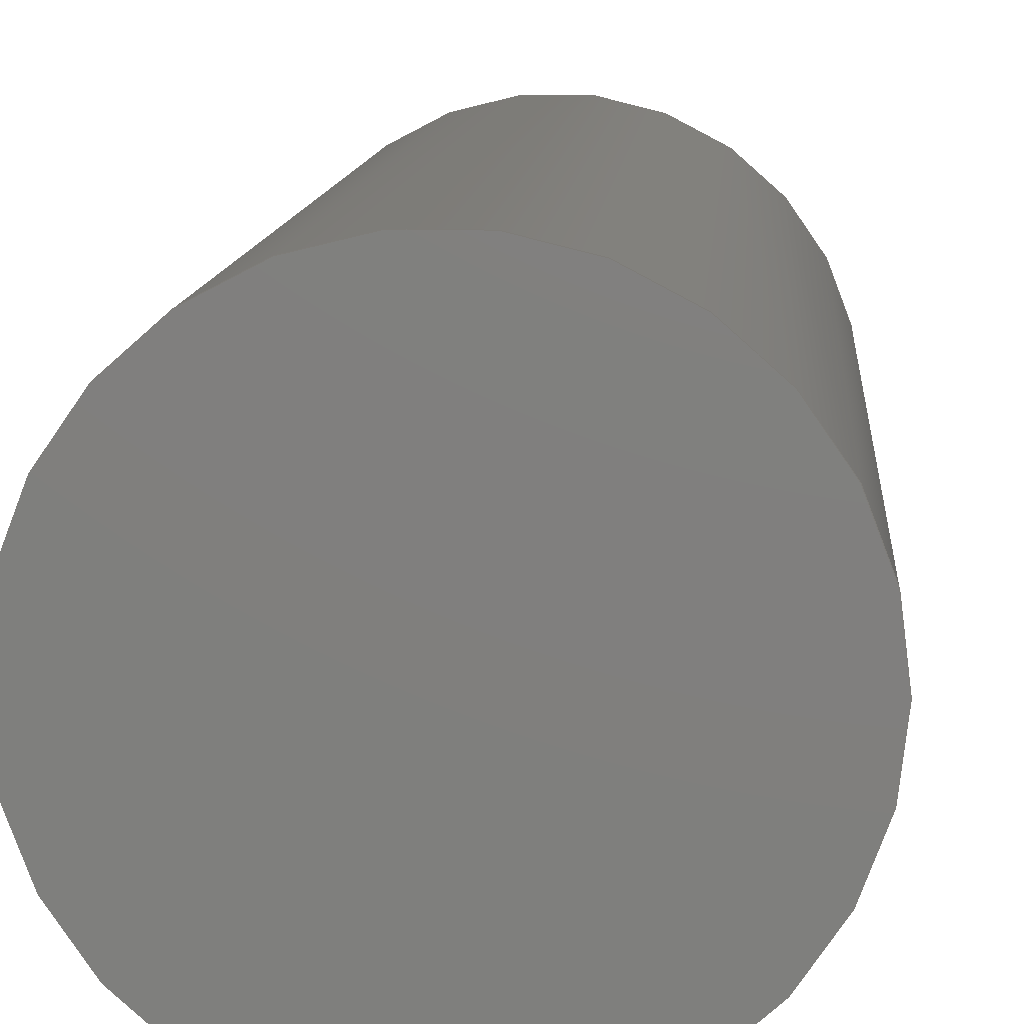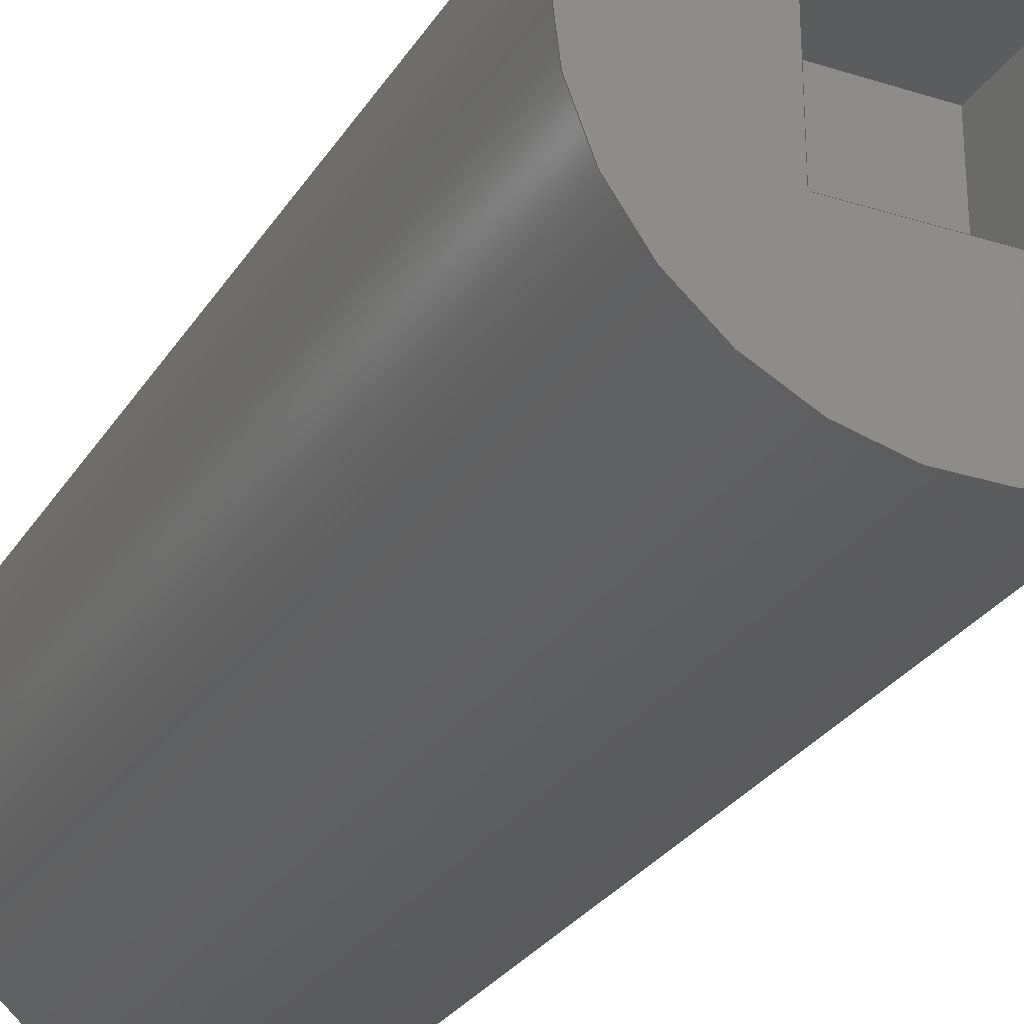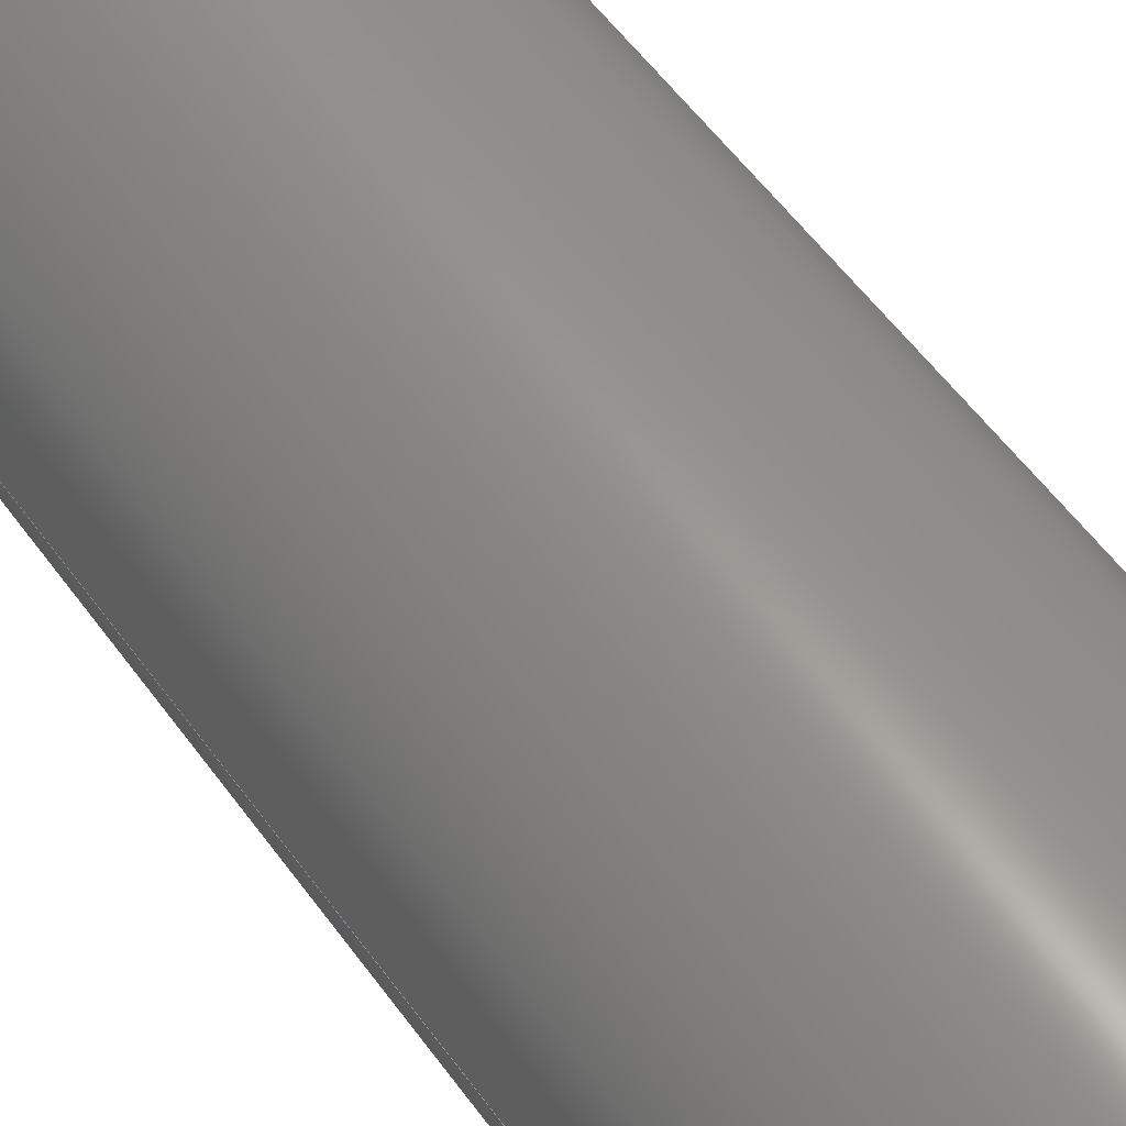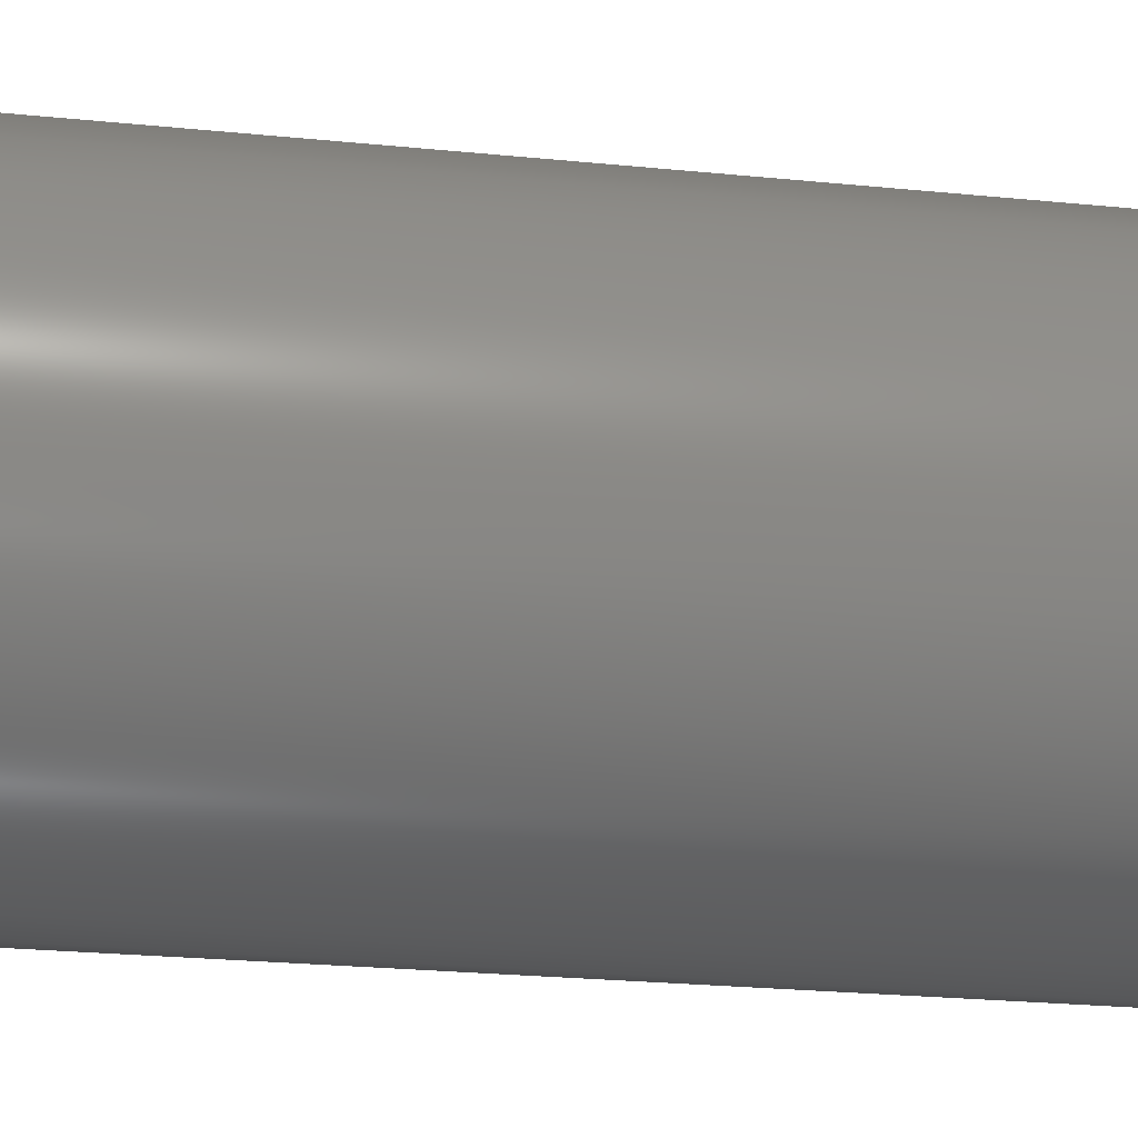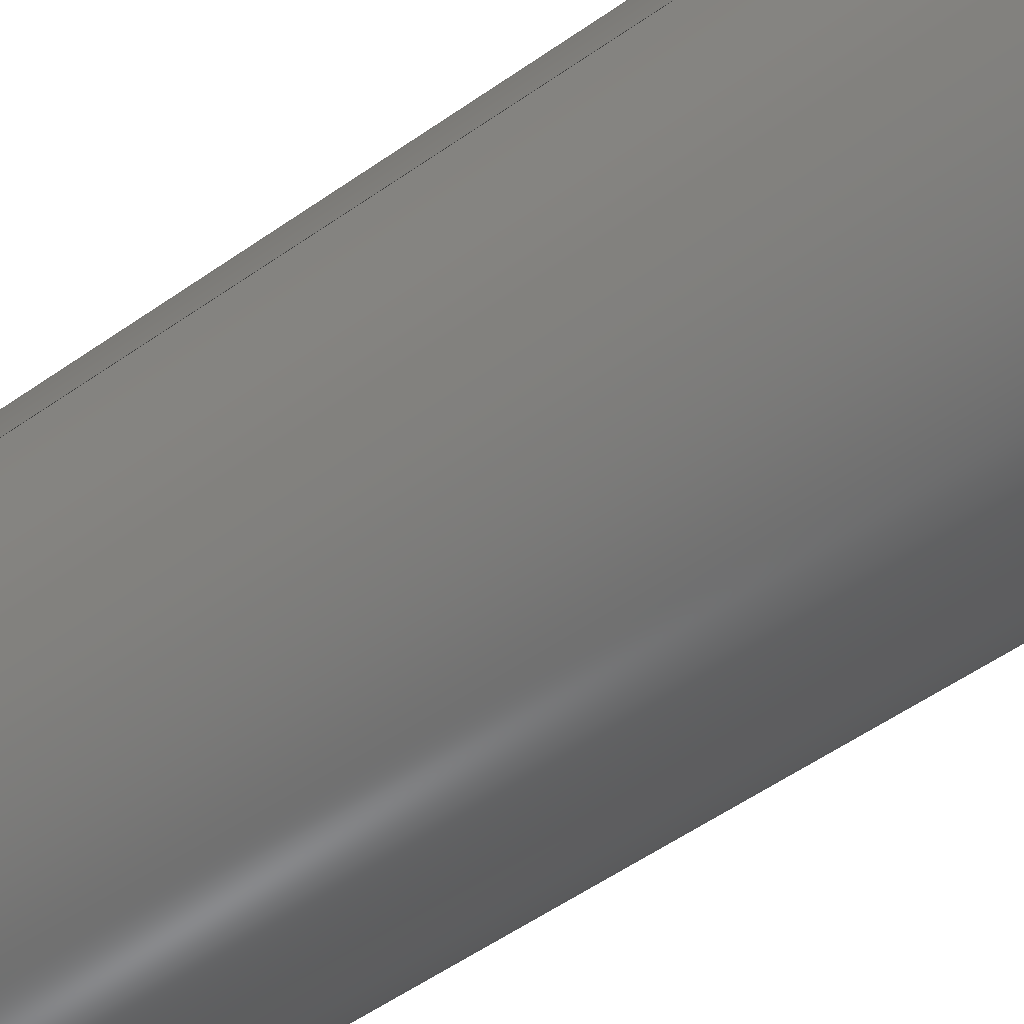
<metadata>
{"format":"step","ext":"step","renderer":"f3d","projection":"perspective","resolution":1024,"background":"white","views":[{"elev":9.9,"azim":3.8,"up":"+Z"},{"elev":-28.0,"azim":154.2,"up":"+Z"},{"elev":58.8,"azim":-36.2,"up":"+Z"},{"elev":-22.9,"azim":80.0,"up":"+Z"},{"elev":-57.4,"azim":-54.2,"up":"+Z"}]}
</metadata>
<code>
ISO-10303-21;
DATA;
#1=MECHANICAL_DESIGN_GEOMETRIC_PRESENTATION_REPRESENTATION('',(#9,#10,
#11,#12),#222);
#2=SHAPE_REPRESENTATION_RELATIONSHIP('SRR','None',#229,#3);
#3=ADVANCED_BREP_SHAPE_REPRESENTATION('',(#4),#221);
#4=MANIFOLD_SOLID_BREP('Body1',#126);
#5=FACE_BOUND('',#28,.T.);
#6=CIRCLE('',#146,0.2);
#7=CIRCLE('',#147,0.2);
#8=CYLINDRICAL_SURFACE('',#145,0.2);
#9=STYLED_ITEM('',(#239),#123);
#10=STYLED_ITEM('',(#239),#124);
#11=STYLED_ITEM('',(#239),#125);
#12=STYLED_ITEM('',(#238),#4);
#13=FACE_OUTER_BOUND('',#21,.T.);
#14=FACE_OUTER_BOUND('',#22,.T.);
#15=FACE_OUTER_BOUND('',#23,.T.);
#16=FACE_OUTER_BOUND('',#24,.T.);
#17=FACE_OUTER_BOUND('',#25,.T.);
#18=FACE_OUTER_BOUND('',#26,.T.);
#19=FACE_OUTER_BOUND('',#27,.T.);
#20=FACE_OUTER_BOUND('',#29,.T.);
#21=EDGE_LOOP('',(#81,#82,#83,#84));
#22=EDGE_LOOP('',(#85,#86,#87,#88));
#23=EDGE_LOOP('',(#89,#90,#91,#92));
#24=EDGE_LOOP('',(#93,#94,#95,#96));
#25=EDGE_LOOP('',(#97,#98,#99,#100));
#26=EDGE_LOOP('',(#101,#102,#103,#104));
#27=EDGE_LOOP('',(#105));
#28=EDGE_LOOP('',(#106,#107,#108,#109));
#29=EDGE_LOOP('',(#110));
#30=LINE('',#189,#43);
#31=LINE('',#191,#44);
#32=LINE('',#193,#45);
#33=LINE('',#194,#46);
#34=LINE('',#197,#47);
#35=LINE('',#199,#48);
#36=LINE('',#200,#49);
#37=LINE('',#203,#50);
#38=LINE('',#205,#51);
#39=LINE('',#206,#52);
#40=LINE('',#208,#53);
#41=LINE('',#209,#54);
#42=LINE('',#215,#55);
#43=VECTOR('',#154,1);
#44=VECTOR('',#155,1);
#45=VECTOR('',#156,1);
#46=VECTOR('',#157,1);
#47=VECTOR('',#160,1);
#48=VECTOR('',#161,1);
#49=VECTOR('',#162,1);
#50=VECTOR('',#165,1);
#51=VECTOR('',#166,1);
#52=VECTOR('',#167,1);
#53=VECTOR('',#170,1);
#54=VECTOR('',#171,1);
#55=VECTOR('',#178,0.2);
#56=VERTEX_POINT('',#187);
#57=VERTEX_POINT('',#188);
#58=VERTEX_POINT('',#190);
#59=VERTEX_POINT('',#192);
#60=VERTEX_POINT('',#196);
#61=VERTEX_POINT('',#198);
#62=VERTEX_POINT('',#202);
#63=VERTEX_POINT('',#204);
#64=VERTEX_POINT('',#212);
#65=VERTEX_POINT('',#214);
#66=EDGE_CURVE('',#56,#57,#30,.T.);
#67=EDGE_CURVE('',#56,#58,#31,.T.);
#68=EDGE_CURVE('',#58,#59,#32,.T.);
#69=EDGE_CURVE('',#57,#59,#33,.T.);
#70=EDGE_CURVE('',#60,#56,#34,.T.);
#71=EDGE_CURVE('',#60,#61,#35,.T.);
#72=EDGE_CURVE('',#61,#58,#36,.T.);
#73=EDGE_CURVE('',#62,#60,#37,.T.);
#74=EDGE_CURVE('',#62,#63,#38,.T.);
#75=EDGE_CURVE('',#63,#61,#39,.T.);
#76=EDGE_CURVE('',#57,#62,#40,.T.);
#77=EDGE_CURVE('',#59,#63,#41,.T.);
#78=EDGE_CURVE('',#64,#64,#6,.T.);
#79=EDGE_CURVE('',#64,#65,#42,.T.);
#80=EDGE_CURVE('',#65,#65,#7,.T.);
#81=ORIENTED_EDGE('',*,*,#66,.F.);
#82=ORIENTED_EDGE('',*,*,#67,.T.);
#83=ORIENTED_EDGE('',*,*,#68,.T.);
#84=ORIENTED_EDGE('',*,*,#69,.F.);
#85=ORIENTED_EDGE('',*,*,#70,.F.);
#86=ORIENTED_EDGE('',*,*,#71,.T.);
#87=ORIENTED_EDGE('',*,*,#72,.T.);
#88=ORIENTED_EDGE('',*,*,#67,.F.);
#89=ORIENTED_EDGE('',*,*,#73,.F.);
#90=ORIENTED_EDGE('',*,*,#74,.T.);
#91=ORIENTED_EDGE('',*,*,#75,.T.);
#92=ORIENTED_EDGE('',*,*,#71,.F.);
#93=ORIENTED_EDGE('',*,*,#76,.F.);
#94=ORIENTED_EDGE('',*,*,#69,.T.);
#95=ORIENTED_EDGE('',*,*,#77,.T.);
#96=ORIENTED_EDGE('',*,*,#74,.F.);
#97=ORIENTED_EDGE('',*,*,#77,.F.);
#98=ORIENTED_EDGE('',*,*,#68,.F.);
#99=ORIENTED_EDGE('',*,*,#72,.F.);
#100=ORIENTED_EDGE('',*,*,#75,.F.);
#101=ORIENTED_EDGE('',*,*,#78,.F.);
#102=ORIENTED_EDGE('',*,*,#79,.T.);
#103=ORIENTED_EDGE('',*,*,#80,.T.);
#104=ORIENTED_EDGE('',*,*,#79,.F.);
#105=ORIENTED_EDGE('',*,*,#78,.T.);
#106=ORIENTED_EDGE('',*,*,#66,.T.);
#107=ORIENTED_EDGE('',*,*,#76,.T.);
#108=ORIENTED_EDGE('',*,*,#73,.T.);
#109=ORIENTED_EDGE('',*,*,#70,.T.);
#110=ORIENTED_EDGE('',*,*,#80,.F.);
#111=PLANE('',#140);
#112=PLANE('',#141);
#113=PLANE('',#142);
#114=PLANE('',#143);
#115=PLANE('',#144);
#116=PLANE('',#148);
#117=PLANE('',#149);
#118=ADVANCED_FACE('',(#13),#111,.F.);
#119=ADVANCED_FACE('',(#14),#112,.F.);
#120=ADVANCED_FACE('',(#15),#113,.F.);
#121=ADVANCED_FACE('',(#16),#114,.F.);
#122=ADVANCED_FACE('',(#17),#115,.F.);
#123=ADVANCED_FACE('',(#18),#8,.T.);
#124=ADVANCED_FACE('',(#19,#5),#116,.T.);
#125=ADVANCED_FACE('',(#20),#117,.F.);
#126=CLOSED_SHELL('',(#118,#119,#120,#121,#122,#123,#124,#125));
#127=DERIVED_UNIT_ELEMENT(#129,1);
#128=DERIVED_UNIT_ELEMENT(#224,3);
#129=(
MASS_UNIT()
NAMED_UNIT(*)
SI_UNIT(.KILO.,.GRAM.)
);
#130=DERIVED_UNIT((#127,#128));
#131=MEASURE_REPRESENTATION_ITEM('density measure',
POSITIVE_RATIO_MEASURE(7850),#130);
#132=PROPERTY_DEFINITION_REPRESENTATION(#137,#134);
#133=PROPERTY_DEFINITION_REPRESENTATION(#138,#135);
#134=REPRESENTATION('material name',(#136),#221);
#135=REPRESENTATION('density',(#131),#221);
#136=DESCRIPTIVE_REPRESENTATION_ITEM('Steel','Steel');
#137=PROPERTY_DEFINITION('material property','material name',#231);
#138=PROPERTY_DEFINITION('material property','density of part',#231);
#139=AXIS2_PLACEMENT_3D('placement',#185,#150,#151);
#140=AXIS2_PLACEMENT_3D('',#186,#152,#153);
#141=AXIS2_PLACEMENT_3D('',#195,#158,#159);
#142=AXIS2_PLACEMENT_3D('',#201,#163,#164);
#143=AXIS2_PLACEMENT_3D('',#207,#168,#169);
#144=AXIS2_PLACEMENT_3D('',#210,#172,#173);
#145=AXIS2_PLACEMENT_3D('',#211,#174,#175);
#146=AXIS2_PLACEMENT_3D('',#213,#176,#177);
#147=AXIS2_PLACEMENT_3D('',#216,#179,#180);
#148=AXIS2_PLACEMENT_3D('',#217,#181,#182);
#149=AXIS2_PLACEMENT_3D('',#218,#183,#184);
#150=DIRECTION('axis',(0,0,1));
#151=DIRECTION('refdir',(1,0,0));
#152=DIRECTION('center_axis',(-1,0,0));
#153=DIRECTION('ref_axis',(0,0,-1));
#154=DIRECTION('',(0,0,-1));
#155=DIRECTION('',(0,-1,0));
#156=DIRECTION('',(0,0,-1));
#157=DIRECTION('',(0,-1,0));
#158=DIRECTION('center_axis',(0,0,1));
#159=DIRECTION('ref_axis',(-1,0,0));
#160=DIRECTION('',(-1,0,0));
#161=DIRECTION('',(0,-1,0));
#162=DIRECTION('',(-1,0,0));
#163=DIRECTION('center_axis',(1,0,0));
#164=DIRECTION('ref_axis',(0,0,1));
#165=DIRECTION('',(0,0,1));
#166=DIRECTION('',(0,-1,0));
#167=DIRECTION('',(0,0,1));
#168=DIRECTION('center_axis',(0,0,-1));
#169=DIRECTION('ref_axis',(1,0,0));
#170=DIRECTION('',(1,0,0));
#171=DIRECTION('',(1,0,0));
#172=DIRECTION('center_axis',(0,-1,0));
#173=DIRECTION('ref_axis',(0,0,-1));
#174=DIRECTION('center_axis',(0,1,0));
#175=DIRECTION('ref_axis',(1,0,0));
#176=DIRECTION('center_axis',(0,1,0));
#177=DIRECTION('ref_axis',(1,0,0));
#178=DIRECTION('',(0,-1,0));
#179=DIRECTION('center_axis',(0,1,0));
#180=DIRECTION('ref_axis',(1,0,0));
#181=DIRECTION('center_axis',(0,1,0));
#182=DIRECTION('ref_axis',(1,0,0));
#183=DIRECTION('center_axis',(0,1,0));
#184=DIRECTION('ref_axis',(1,0,0));
#185=CARTESIAN_POINT('',(0,0,0));
#186=CARTESIAN_POINT('Origin',(-0.075,0.9,0.075));
#187=CARTESIAN_POINT('',(-0.075,0.9,0.075));
#188=CARTESIAN_POINT('',(-0.075,0.9,-0.075));
#189=CARTESIAN_POINT('',(-0.075,0.9,0.0375));
#190=CARTESIAN_POINT('',(-0.075,0.8,0.075));
#191=CARTESIAN_POINT('',(-0.075,0.9,0.075));
#192=CARTESIAN_POINT('',(-0.075,0.8,-0.075));
#193=CARTESIAN_POINT('',(-0.075,0.8,0.075));
#194=CARTESIAN_POINT('',(-0.075,0.9,-0.075));
#195=CARTESIAN_POINT('Origin',(0.075,0.9,0.075));
#196=CARTESIAN_POINT('',(0.075,0.9,0.075));
#197=CARTESIAN_POINT('',(0.0375,0.9,0.075));
#198=CARTESIAN_POINT('',(0.075,0.8,0.075));
#199=CARTESIAN_POINT('',(0.075,0.9,0.075));
#200=CARTESIAN_POINT('',(0.075,0.8,0.075));
#201=CARTESIAN_POINT('Origin',(0.075,0.9,-0.075));
#202=CARTESIAN_POINT('',(0.075,0.9,-0.075));
#203=CARTESIAN_POINT('',(0.075,0.9,-0.0375));
#204=CARTESIAN_POINT('',(0.075,0.8,-0.075));
#205=CARTESIAN_POINT('',(0.075,0.9,-0.075));
#206=CARTESIAN_POINT('',(0.075,0.8,-0.075));
#207=CARTESIAN_POINT('Origin',(-0.075,0.9,-0.075));
#208=CARTESIAN_POINT('',(-0.0375,0.9,-0.075));
#209=CARTESIAN_POINT('',(-0.075,0.8,-0.075));
#210=CARTESIAN_POINT('Origin',(0,0.8,0));
#211=CARTESIAN_POINT('Origin',(0,0,0));
#212=CARTESIAN_POINT('',(-0.2,0.9,2.449e-17));
#213=CARTESIAN_POINT('Origin',(0,0.9,0));
#214=CARTESIAN_POINT('',(-0.2,0,2.449e-17));
#215=CARTESIAN_POINT('',(-0.2,0,2.449e-17));
#216=CARTESIAN_POINT('Origin',(0,0,0));
#217=CARTESIAN_POINT('Origin',(0,0.9,0));
#218=CARTESIAN_POINT('Origin',(0,0,0));
#219=UNCERTAINTY_MEASURE_WITH_UNIT(LENGTH_MEASURE(0.001),#223,
'DISTANCE_ACCURACY_VALUE',
'Maximum model space distance between geometric entities at asserted c
onnectivities');
#220=UNCERTAINTY_MEASURE_WITH_UNIT(LENGTH_MEASURE(0.001),#223,
'DISTANCE_ACCURACY_VALUE',
'Maximum model space distance between geometric entities at asserted c
onnectivities');
#221=(
GEOMETRIC_REPRESENTATION_CONTEXT(3)
GLOBAL_UNCERTAINTY_ASSIGNED_CONTEXT((#219))
GLOBAL_UNIT_ASSIGNED_CONTEXT((#223,#225,#226))
REPRESENTATION_CONTEXT('','3D')
);
#222=(
GEOMETRIC_REPRESENTATION_CONTEXT(3)
GLOBAL_UNCERTAINTY_ASSIGNED_CONTEXT((#220))
GLOBAL_UNIT_ASSIGNED_CONTEXT((#223,#225,#226))
REPRESENTATION_CONTEXT('','3D')
);
#223=(
LENGTH_UNIT()
NAMED_UNIT(*)
SI_UNIT(.CENTI.,.METRE.)
);
#224=(
LENGTH_UNIT()
NAMED_UNIT(*)
SI_UNIT($,.METRE.)
);
#225=(
NAMED_UNIT(*)
PLANE_ANGLE_UNIT()
SI_UNIT($,.RADIAN.)
);
#226=(
NAMED_UNIT(*)
SI_UNIT($,.STERADIAN.)
SOLID_ANGLE_UNIT()
);
#227=SHAPE_DEFINITION_REPRESENTATION(#228,#229);
#228=PRODUCT_DEFINITION_SHAPE('',$,#231);
#229=SHAPE_REPRESENTATION('',(#139),#221);
#230=PRODUCT_DEFINITION_CONTEXT('part definition',#235,'design');
#231=PRODUCT_DEFINITION('Untitled','Untitled',#232,#230);
#232=PRODUCT_DEFINITION_FORMATION('',$,#237);
#233=PRODUCT_RELATED_PRODUCT_CATEGORY('Untitled','Untitled',(#237));
#234=APPLICATION_PROTOCOL_DEFINITION('international standard',
'automotive_design',2009,#235);
#235=APPLICATION_CONTEXT(
'Core Data for Automotive Mechanical Design Process');
#236=PRODUCT_CONTEXT('part definition',#235,'mechanical');
#237=PRODUCT('Untitled','Untitled',$,(#236));
#238=PRESENTATION_STYLE_ASSIGNMENT((#240));
#239=PRESENTATION_STYLE_ASSIGNMENT((#241));
#240=SURFACE_STYLE_USAGE(.BOTH.,#242);
#241=SURFACE_STYLE_USAGE(.BOTH.,#243);
#242=SURFACE_SIDE_STYLE('',(#244));
#243=SURFACE_SIDE_STYLE('',(#245));
#244=SURFACE_STYLE_FILL_AREA(#246);
#245=SURFACE_STYLE_FILL_AREA(#247);
#246=FILL_AREA_STYLE('Steel - Satin',(#248));
#247=FILL_AREA_STYLE('Powder Coat - Rough (Red)',(#249));
#248=FILL_AREA_STYLE_COLOUR('Steel - Satin',#250);
#249=FILL_AREA_STYLE_COLOUR('Powder Coat - Rough (Red)',#251);
#250=COLOUR_RGB('Steel - Satin',0.6275,0.6275,0.6275);
#251=COLOUR_RGB('Powder Coat - Rough (Red)',0.7686,0.2078,
0.1529);
ENDSEC;
END-ISO-10303-21;

</code>
